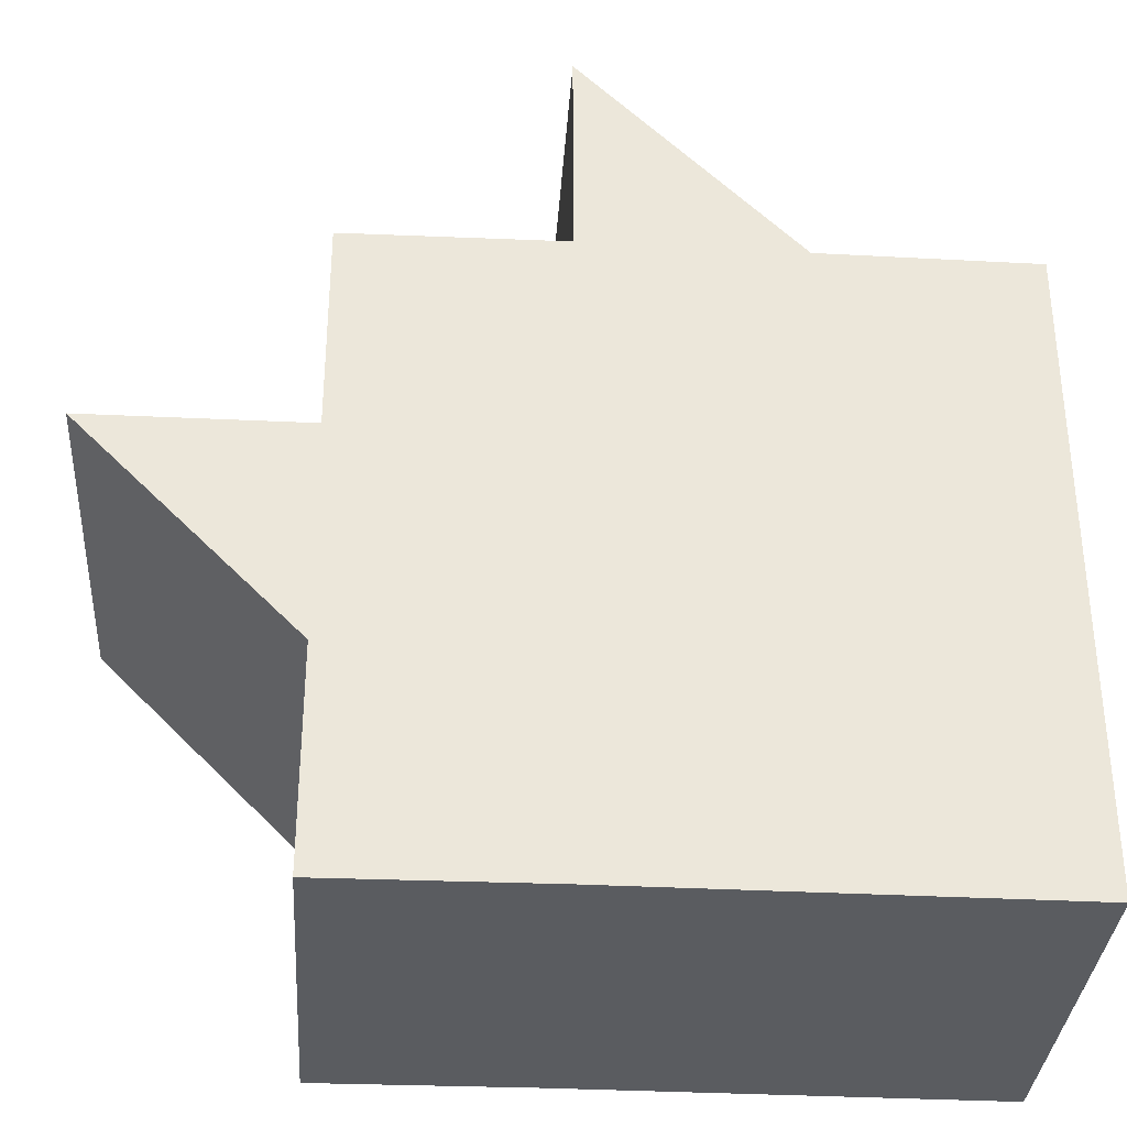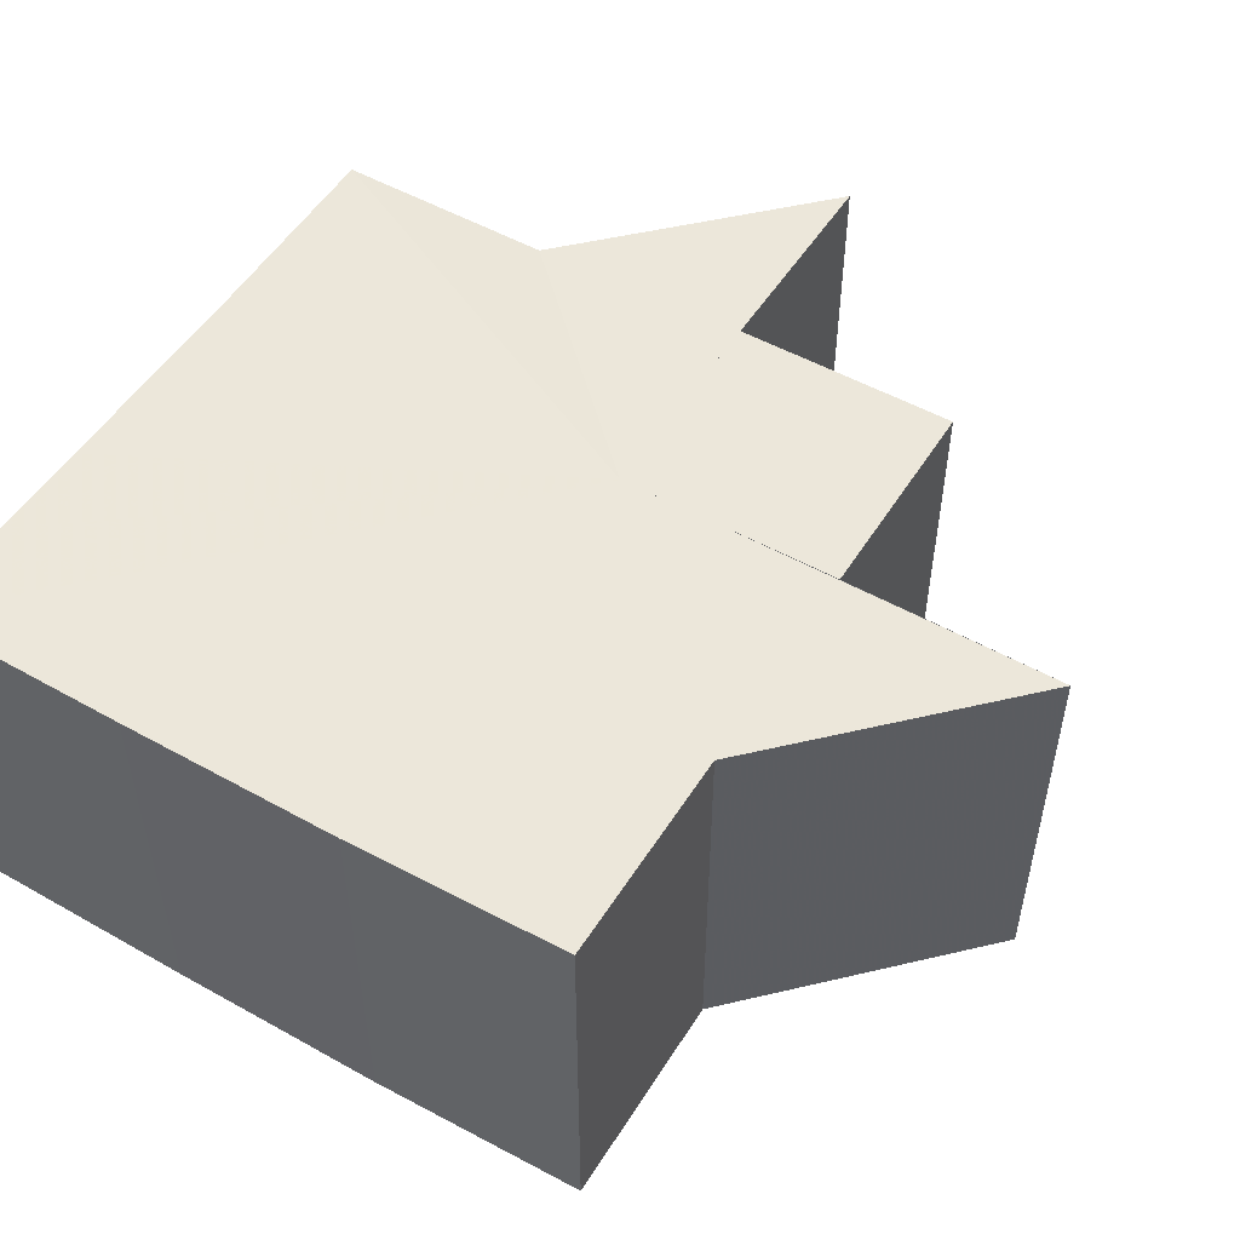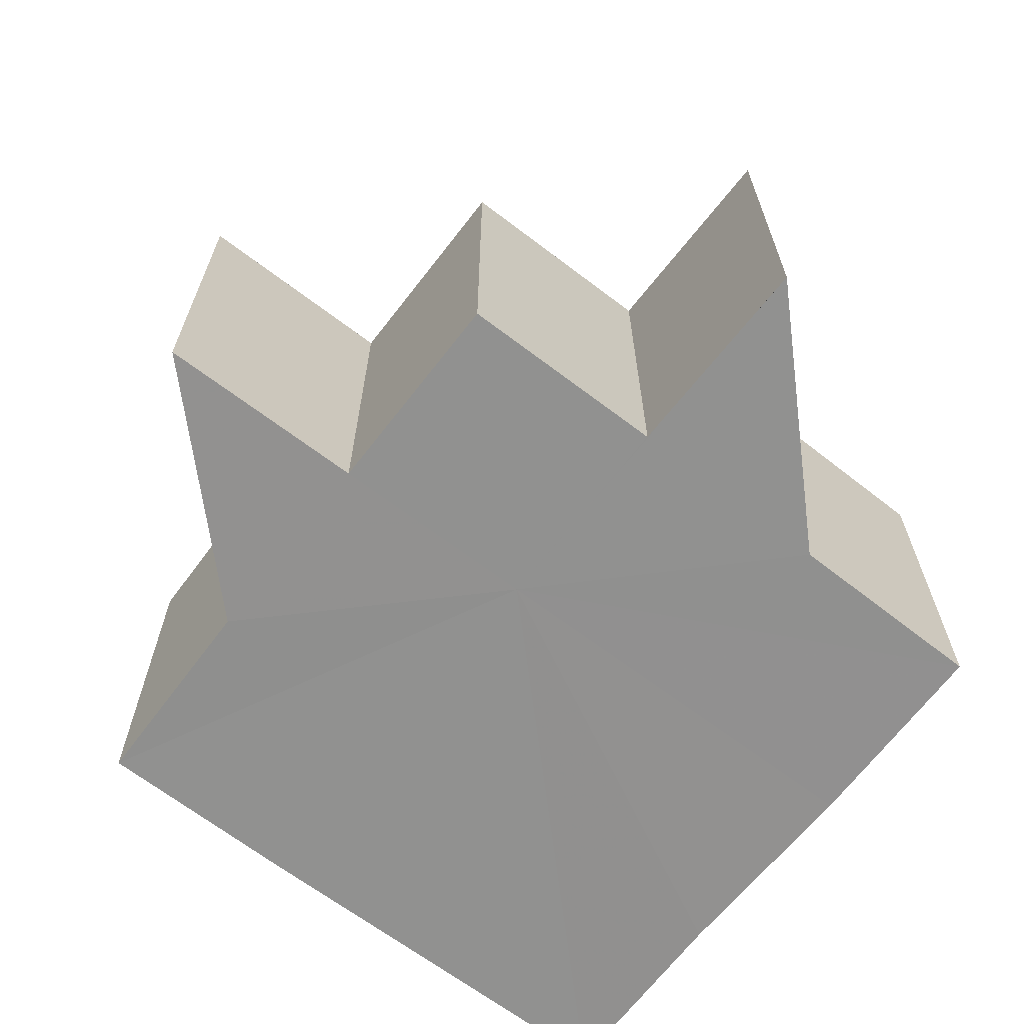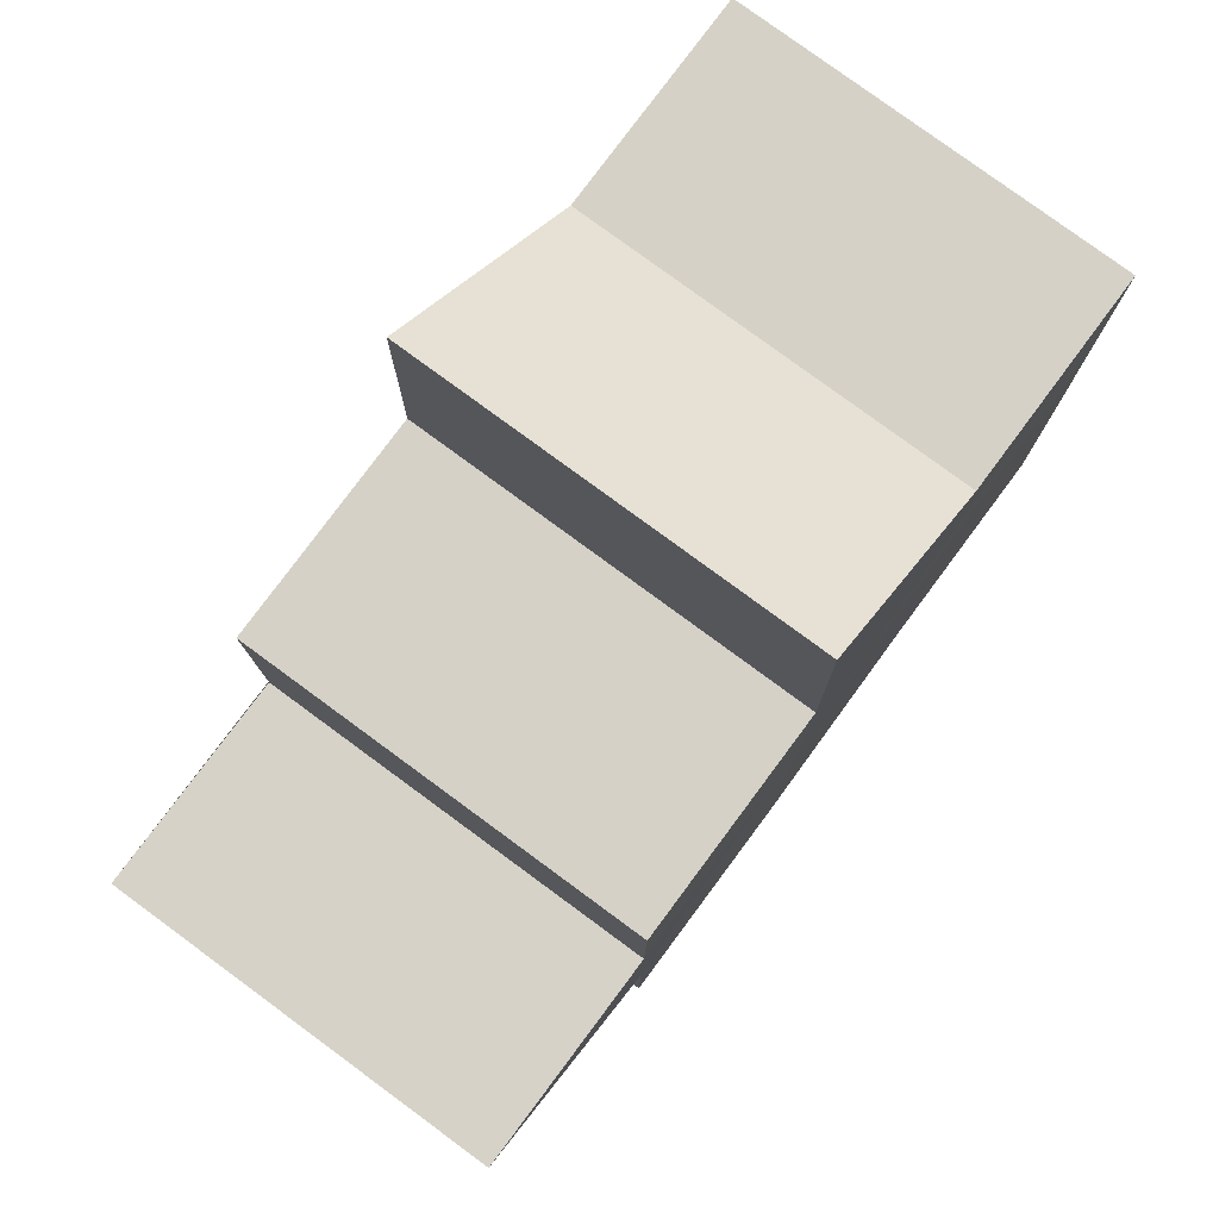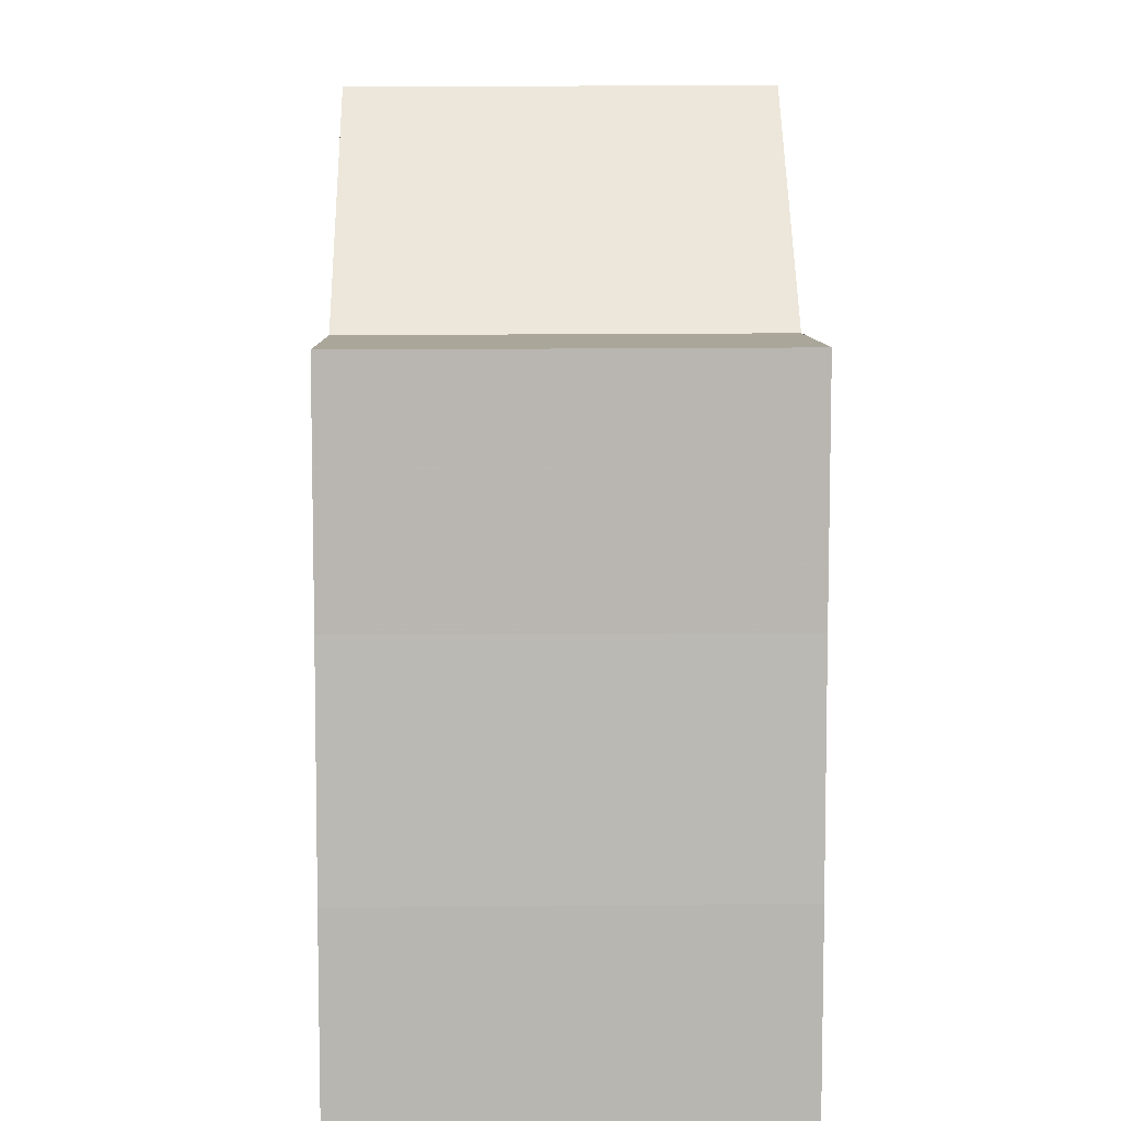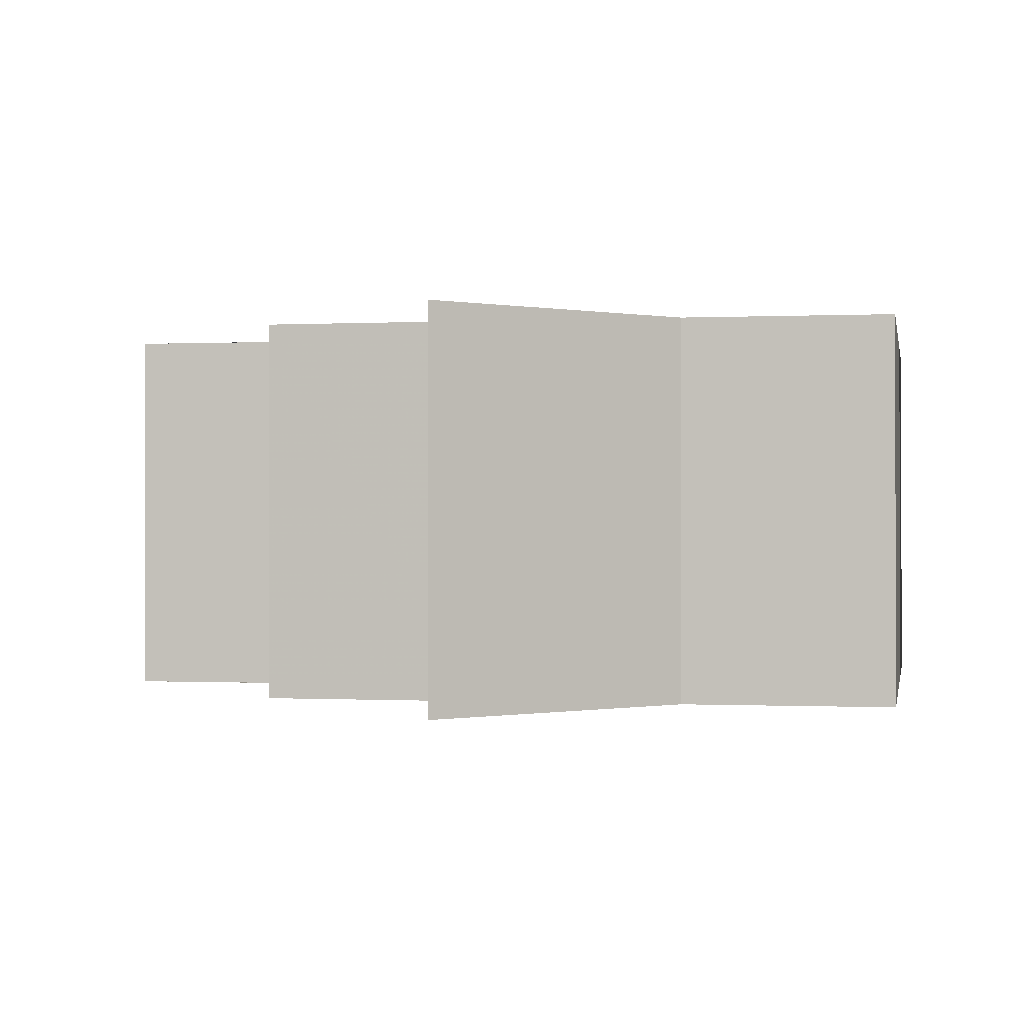
<metadata>
{"format":"obj","ext":"obj","renderer":"f3d","projection":"perspective","resolution":1024,"background":"white","views":[{"elev":-33.9,"azim":-4.0,"up":"+Y"},{"elev":51.3,"azim":120.8,"up":"+Z"},{"elev":-65.9,"azim":-127.6,"up":"+Z"},{"elev":79.4,"azim":-53.4,"up":"+Y"},{"elev":7.6,"azim":88.9,"up":"+Y"},{"elev":-0.3,"azim":-79.5,"up":"+Z"}]}
</metadata>
<code>
o 20903
v 2218 1872 9.268
v 2218 1872 9.268
v 2218 1872 9.25
v 2218 1872 9.268
v 2218 1872 9.25
v 2218 1872 9.268
v 2218 1872 9.25
v 2218 1872 9.268
v 2218 1872 9.25
v 2218 1872 9.268
v 2218 1872 9.268
v 2218 1872 9.268
v 2218 1872 9.268
v 2218 1872 9.25
v 2218 1872 9.25
v 2218 1872 9.268
v 2218 1872 9.268
v 2218 1872 9.25
v 2218 1872 9.25
v 2218 1872 9.268
v 2218 1872 9.25
v 2218 1872 9.268
v 2218 1872 9.268
v 2218 1872 9.25
v 2218 1872 9.268
v 2218 1872 9.268
v 2218 1872 9.268
v 2218 1872 9.268
v 2218 1872 9.25
v 2218 1872 9.268
v 2218 1872 9.25
v 2218 1872 9.268
v 2218 1872 9.268
v 2218 1872 9.268
v 2218 1872 9.25
v 2218 1872 9.25
v 2218 1872 9.25
v 2218 1872 9.25
v 2218 1872 9.25
v 2218 1872 9.268
v 2218 1872 9.25
v 2218 1872 9.268
v 2218 1872 9.25
v 2218 1872 9.268
v 2218 1872 9.268
v 2218 1872 9.268
v 2218 1872 9.268
v 2218 1872 9.25
v 2218 1872 9.268
v 2218 1872 9.268
v 2218 1872 9.268
v 2218 1872 9.25
v 2218 1872 9.268
v 2218 1872 9.25
v 2218 1872 9.268
v 2218 1872 9.268
v 2218 1872 9.25
v 2218 1872 9.25
v 2218 1872 9.268
v 2218 1872 9.25
v 2218 1872 9.268
v 2218 1872 9.268
v 2218 1872 9.25
v 2218 1872 9.25
v 2218 1872 9.268
v 2218 1872 9.268
v 2218 1872 9.25
v 2218 1872 9.25
v 2218 1872 9.268
v 2218 1872 9.268
v 2218 1872 9.25
v 2218 1872 9.25
v 2218 1872 9.25
v 2218 1872 9.25
v 2218 1872 9.25
v 2218 1872 9.25
v 2218 1872 9.25
v 2218 1872 9.25
v 2218 1872 9.25
v 2218 1872 9.25
v 2218 1872 9.25
v 2218 1872 9.25
v 2218 1872 9.25
v 2218 1872 9.268
v 2218 1872 9.268
v 2218 1872 9.25
f 1 2 3
f 2 4 5
f 3 6 7
f 7 8 9
f 10 8 11
f 10 12 8
f 10 11 13
f 14 13 15
f 10 16 12
f 10 17 16
f 18 17 19
f 10 20 17
f 21 22 18
f 10 23 20
f 24 25 21
f 26 27 24
f 27 28 29
f 28 30 31
f 10 32 23
f 10 33 32
f 10 34 33
f 35 32 36
f 37 34 38
f 39 40 35
f 41 42 37
f 43 44 39
f 45 46 41
f 46 47 48
f 49 50 43
f 50 51 52
f 51 53 54
f 55 56 57
f 58 59 60
f 10 61 59
f 10 62 61
f 63 62 64
f 65 66 63
f 67 61 68
f 69 70 67
f 71 60 72
f 71 72 73
f 71 15 74
f 71 74 75
f 71 75 76
f 71 76 77
f 71 77 78
f 71 78 79
f 71 79 80
f 71 80 81
f 71 81 82
f 71 82 83
f 84 85 86

</code>
